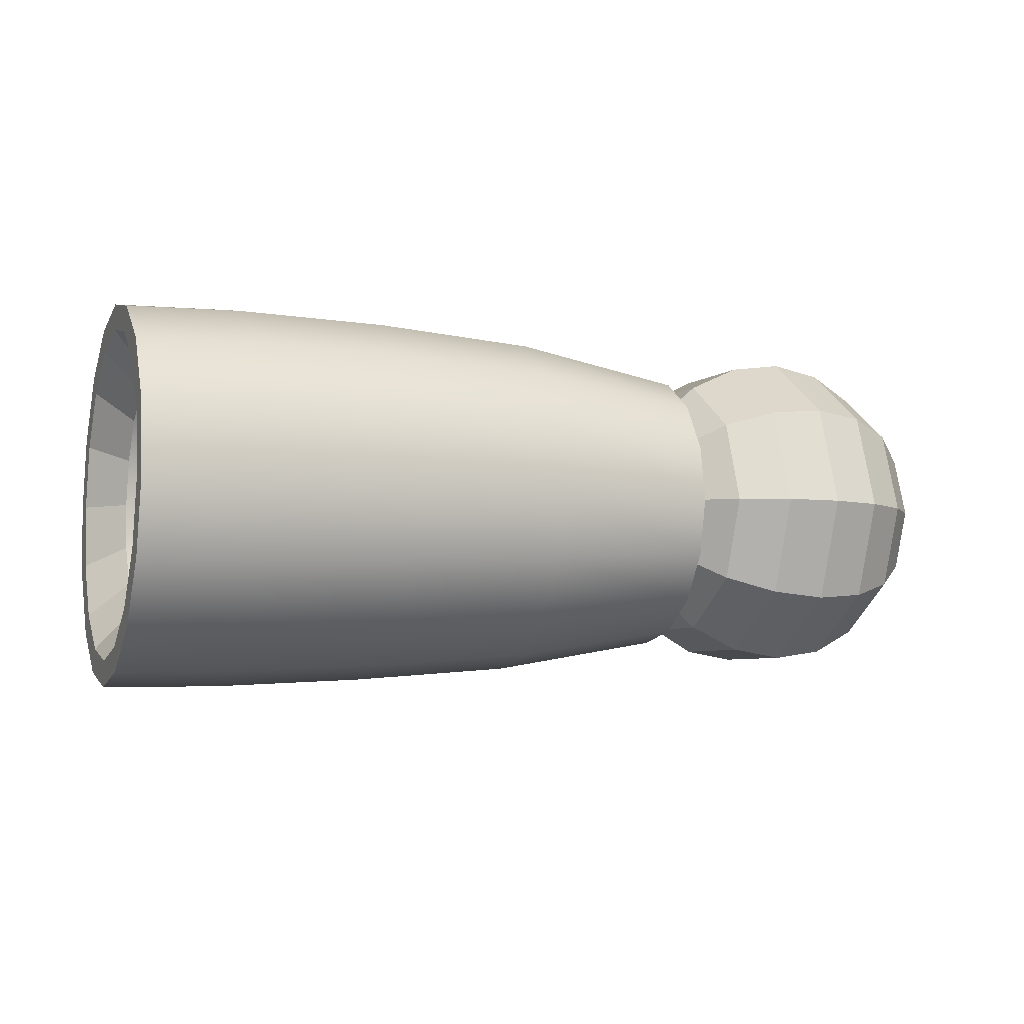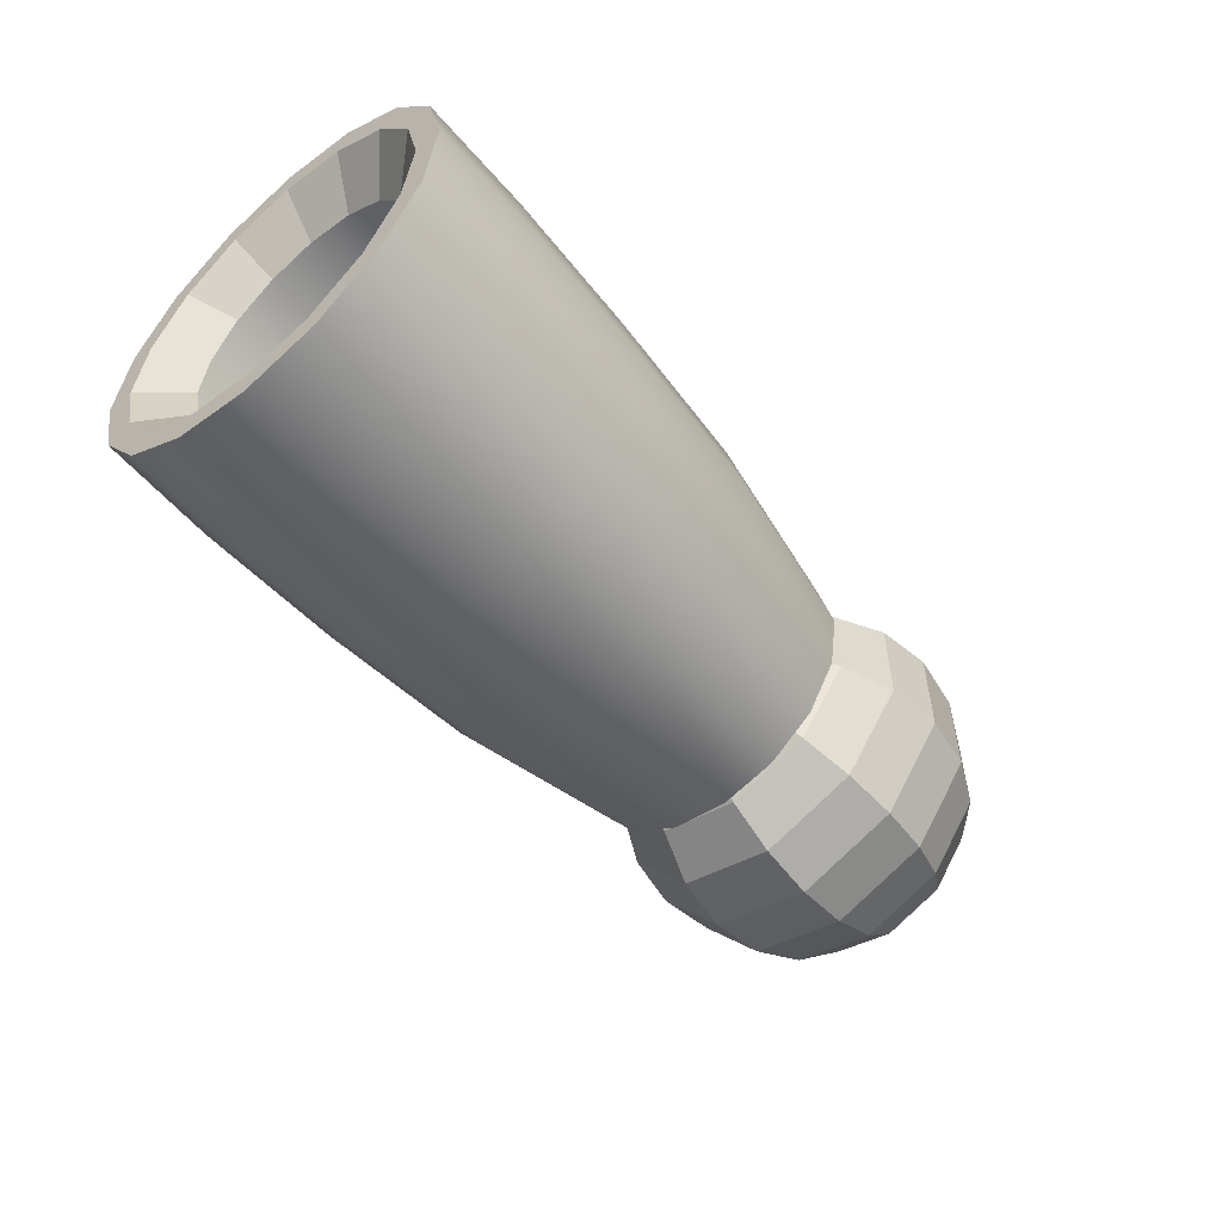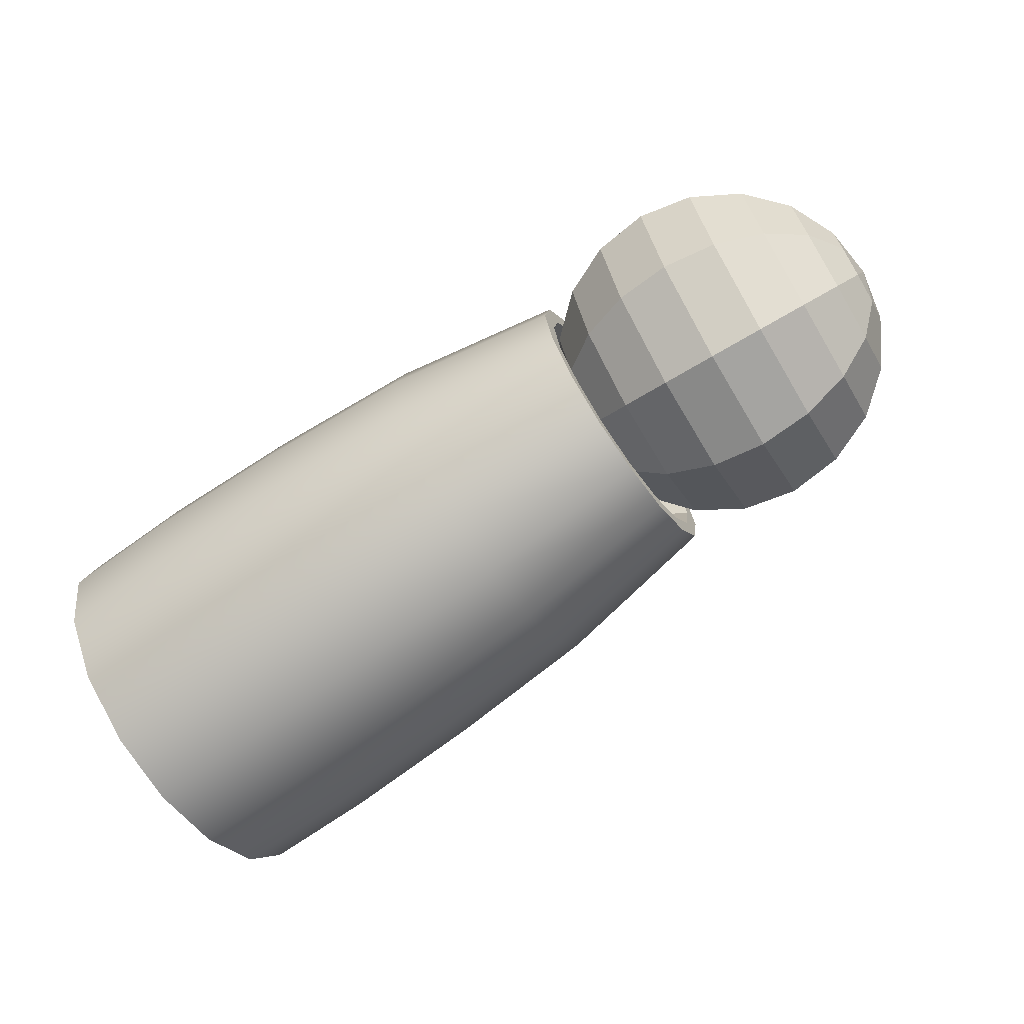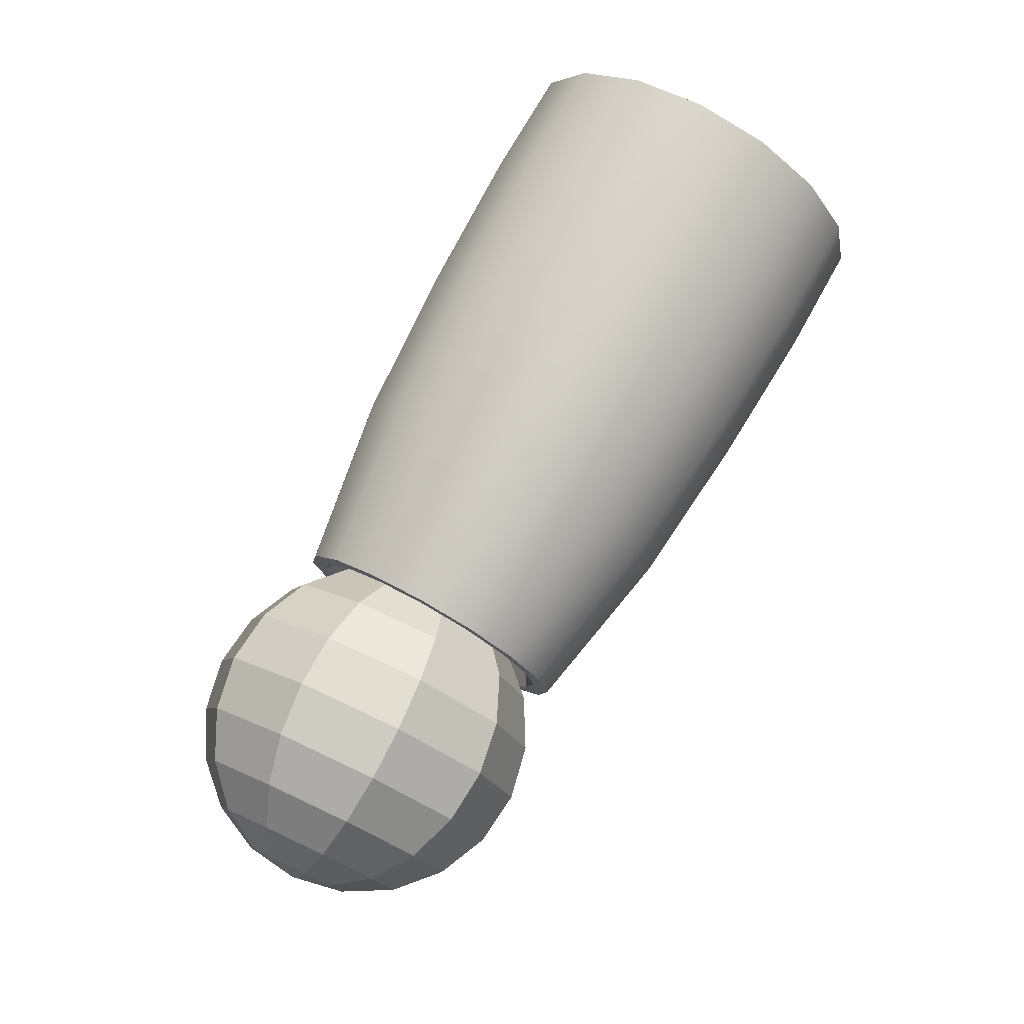
<metadata>
{"format":"obj","ext":"obj","renderer":"f3d","projection":"perspective","resolution":1024,"background":"white","views":[{"elev":-6.8,"azim":155.2,"up":"+Z"},{"elev":-59.4,"azim":130.6,"up":"+Y"},{"elev":-69.4,"azim":-149.2,"up":"+Z"},{"elev":76.3,"azim":-64.9,"up":"+Z"}]}
</metadata>
<code>
g default
v 2.419 14.03 0.3951
v 2.419 14.42 0.6644
v 2.42 14.88 0.6559
v 2.42 15.26 0.373
v 2.421 15.4 -0.07647
v 2.421 15.24 -0.5207
v 2.421 14.86 -0.79
v 2.42 14.39 -0.7815
v 2.419 14.01 -0.4985
v 2.419 13.88 -0.04912
v 2.654 14.06 0.3728
v 2.654 14.43 0.6289
v 2.655 14.87 0.6209
v 2.655 15.23 0.3518
v 2.656 15.36 -0.07565
v 2.656 15.21 -0.4981
v 2.655 14.85 -0.7542
v 2.655 14.4 -0.7462
v 2.654 14.04 -0.4771
v 2.654 13.91 -0.04964
v 2.866 14.15 0.3079
v 2.866 14.46 0.5258
v 2.867 14.84 0.519
v 2.867 15.14 0.29
v 2.867 15.25 -0.07358
v 2.867 15.13 -0.4329
v 2.867 14.82 -0.6508
v 2.867 14.44 -0.644
v 2.866 14.13 -0.415
v 2.866 14.02 -0.05145
v 3.034 14.28 0.2067
v 3.034 14.51 0.365
v 3.035 14.78 0.3601
v 3.035 15 0.1937
v 3.035 15.08 -0.07044
v 3.035 14.99 -0.3315
v 3.035 14.77 -0.4898
v 3.035 14.49 -0.4849
v 3.035 14.27 -0.3185
v 3.034 14.19 -0.05437
v 3.143 14.45 0.07915
v 3.143 14.57 0.1624
v 3.143 14.71 0.1598
v 3.143 14.83 0.07232
v 3.143 14.87 -0.06656
v 3.143 14.82 -0.2038
v 3.143 14.7 -0.287
v 3.143 14.56 -0.2844
v 3.143 14.44 -0.197
v 3.143 14.4 -0.05811
v 3.18 14.64 -0.06231
v 2.184 14.06 0.3725
v 2.184 14.43 0.6286
v 2.185 14.87 0.6206
v 2.185 15.23 0.3515
v 2.186 15.36 -0.07595
v 2.186 15.21 -0.4984
v 2.186 14.85 -0.7545
v 2.185 14.4 -0.7465
v 2.184 14.04 -0.4774
v 2.184 13.91 -0.04994
v 1.972 14.15 0.3073
v 1.972 14.46 0.5252
v 1.973 14.84 0.5184
v 1.973 15.14 0.2894
v 1.974 15.25 -0.07414
v 1.974 15.13 -0.4335
v 1.973 14.82 -0.6514
v 1.973 14.44 -0.6445
v 1.973 14.13 -0.4156
v 1.972 14.02 -0.05202
v 1.804 14.28 0.2059
v 1.804 14.51 0.3642
v 1.805 14.78 0.3593
v 1.805 15 0.1929
v 1.805 15.08 -0.07122
v 1.805 14.99 -0.3323
v 1.805 14.77 -0.4906
v 1.805 14.49 -0.4856
v 1.804 14.27 -0.3193
v 1.804 14.19 -0.05515
v 1.696 14.45 0.07824
v 1.696 14.57 0.1615
v 1.697 14.71 0.1588
v 1.697 14.83 0.0714
v 1.697 14.87 -0.06748
v 1.697 14.83 -0.2047
v 1.697 14.71 -0.288
v 1.697 14.56 -0.2854
v 1.696 14.45 -0.1979
v 1.696 14.4 -0.05903
v 1.659 14.64 -0.06328
v 3.143 14.85 0.003164
v 3.035 15.04 0.06218
v 2.867 15.2 0.109
v 2.655 15.29 0.1389
v 2.42 15.33 0.1492
v 2.185 15.29 0.1386
v 1.973 15.2 0.1084
v 1.805 15.04 0.0614
v 1.697 14.85 0.002247
v 3.143 14.77 0.1177
v 3.035 14.89 0.28
v 2.867 14.98 0.4087
v 2.655 15.04 0.4913
v 2.42 15.07 0.5197
v 2.185 15.04 0.491
v 1.973 14.98 0.4082
v 1.805 14.89 0.2792
v 1.697 14.77 0.1167
v 3.143 14.64 0.1611
v 3.035 14.64 0.3626
v 2.866 14.64 0.5225
v 2.654 14.64 0.625
v 2.419 14.64 0.6603
v 2.184 14.64 0.6247
v 1.973 14.64 0.5219
v 1.804 14.64 0.3618
v 1.697 14.64 0.1602
v 3.143 14.51 0.1209
v 3.034 14.39 0.2862
v 2.866 14.3 0.4173
v 2.654 14.24 0.5014
v 2.419 14.22 0.5303
v 2.184 14.24 0.5011
v 1.972 14.3 0.4167
v 1.804 14.39 0.2854
v 1.696 14.51 0.12
v 3.143 14.5 -0.2376
v 3.035 14.37 -0.3957
v 2.867 14.27 -0.5213
v 2.655 14.21 -0.602
v 2.42 14.19 -0.6299
v 2.185 14.21 -0.6023
v 1.973 14.27 -0.5219
v 1.805 14.37 -0.3965
v 1.697 14.5 -0.2385
v 3.143 14.63 -0.2858
v 3.035 14.63 -0.4874
v 2.867 14.63 -0.6475
v 2.655 14.63 -0.7503
v 2.42 14.63 -0.7859
v 2.185 14.63 -0.7506
v 1.973 14.63 -0.6481
v 1.805 14.63 -0.4882
v 1.697 14.64 -0.2867
v 3.143 14.76 -0.2465
v 3.035 14.88 -0.4127
v 2.867 14.97 -0.5447
v 2.656 15.03 -0.6295
v 2.421 15.05 -0.6588
v 2.186 15.03 -0.6298
v 1.974 14.97 -0.5452
v 1.805 14.88 -0.4135
v 1.697 14.76 -0.2474
v 3.143 14.85 -0.134
v 3.035 15.04 -0.1986
v 2.867 15.19 -0.25
v 2.656 15.29 -0.2831
v 2.421 15.32 -0.2945
v 2.186 15.29 -0.2834
v 1.974 15.19 -0.2506
v 1.805 15.04 -0.1994
v 1.697 14.85 -0.1349
v 5.671 15.16 -0.4503
v 5.657 14.97 -0.7226
v 5.636 14.69 -0.9003
v 5.611 14.36 -0.9563
v 5.586 14.03 -0.8815
v 5.565 13.76 -0.687
v 5.551 13.58 -0.4025
v 5.546 13.52 -0.07141
v 5.55 13.59 0.2556
v 5.564 13.79 0.5285
v 5.585 14.07 0.7055
v 5.61 14.4 0.7597
v 5.635 14.73 0.6833
v 5.656 15 0.4884
v 5.671 15.18 0.2048
v 5.676 15.24 -0.1247
v 3.03 15.17 -0.3271
v 3.02 15.02 -0.5339
v 3.004 14.81 -0.67
v 2.986 14.57 -0.7147
v 2.968 14.32 -0.6611
v 2.952 14.11 -0.5176
v 2.941 13.98 -0.3058
v 2.937 13.93 -0.0581
v 2.941 13.99 0.1879
v 2.951 14.13 0.3946
v 2.967 14.34 0.5307
v 2.985 14.59 0.5754
v 3.004 14.83 0.5219
v 3.019 15.04 0.3783
v 3.03 15.18 0.1665
v 3.034 15.22 -0.08118
v 3.808 15.3 -0.08408
v 3.803 15.25 0.216
v 3.79 15.08 0.4727
v 3.771 14.83 0.6471
v 3.749 14.53 0.7127
v 3.726 14.23 0.6592
v 3.708 13.98 0.4946
v 3.695 13.8 0.244
v 3.691 13.74 -0.05439
v 3.695 13.79 -0.355
v 3.708 13.96 -0.6121
v 3.727 14.21 -0.7864
v 3.75 14.51 -0.8514
v 3.772 14.81 -0.7974
v 3.791 15.06 -0.6325
v 3.803 15.24 -0.382
v 4.518 15.3 -0.09329
v 4.513 15.25 0.2274
v 4.499 15.07 0.5022
v 4.479 14.8 0.6896
v 4.455 14.48 0.761
v 4.431 14.16 0.7051
v 4.41 13.89 0.5302
v 4.397 13.7 0.2629
v 4.392 13.63 -0.0561
v 4.397 13.69 -0.3779
v 4.411 13.86 -0.6534
v 4.432 14.13 -0.8405
v 4.456 14.45 -0.9109
v 4.479 14.77 -0.8538
v 4.5 15.05 -0.6784
v 4.513 15.23 -0.4113
v 5.17 15.28 -0.1091
v 5.165 15.22 0.2215
v 5.151 15.04 0.5053
v 5.129 14.77 0.6998
v 5.104 14.44 0.7751
v 5.08 14.11 0.7193
v 5.059 13.82 0.5405
v 5.045 13.63 0.2658
v 5.04 13.56 -0.06275
v 5.045 13.61 -0.3948
v 5.059 13.79 -0.6797
v 5.081 14.07 -0.8738
v 5.105 14.4 -0.9476
v 5.13 14.73 -0.8902
v 5.151 15.01 -0.7106
v 5.165 15.21 -0.4363
v 5.663 15.06 -0.4028
v 5.651 14.89 -0.6387
v 5.633 14.65 -0.7926
v 5.611 14.36 -0.841
v 5.59 14.08 -0.7762
v 5.571 13.84 -0.6077
v 5.559 13.68 -0.3614
v 5.554 13.64 -0.07469
v 5.558 13.7 0.2085
v 5.57 13.87 0.4448
v 5.589 14.11 0.5981
v 5.61 14.4 0.6452
v 5.632 14.68 0.5791
v 5.65 14.92 0.4104
v 5.663 15.07 0.1647
v 5.667 15.12 -0.1207
v 5.485 14.88 -0.3147
v 5.476 14.75 -0.4871
v 5.463 14.57 -0.5996
v 5.448 14.37 -0.6351
v 5.432 14.16 -0.588
v 5.418 13.99 -0.4653
v 5.409 13.87 -0.2858
v 5.406 13.84 -0.07684
v 5.409 13.88 0.1297
v 5.418 14.01 0.3022
v 5.431 14.18 0.4143
v 5.447 14.39 0.4491
v 5.463 14.6 0.4013
v 5.476 14.77 0.2785
v 5.485 14.89 0.09941
v 5.488 14.92 -0.1089
v 5.656 14.99 0.4795
v 5.67 15.17 0.2002
v 5.675 15.22 -0.1242
v 5.67 15.15 -0.4449
v 5.656 14.96 -0.713
v 5.636 14.68 -0.8881
v 5.611 14.36 -0.9432
v 5.587 14.03 -0.8695
v 5.566 13.77 -0.678
v 5.552 13.59 -0.3978
v 5.547 13.53 -0.07178
v 5.551 13.61 0.2503
v 5.565 13.8 0.519
v 5.586 14.08 0.6933
v 5.61 14.4 0.7467
v 5.635 14.72 0.6714
v 3.025 15.1 -0.298
v 3.016 14.97 -0.4813
v 3.002 14.79 -0.6019
v 2.986 14.57 -0.6416
v 2.97 14.35 -0.5941
v 2.956 14.17 -0.4668
v 2.946 14.05 -0.2791
v 2.943 14.01 -0.05941
v 2.946 14.05 0.1587
v 2.955 14.18 0.342
v 2.969 14.37 0.4627
v 2.985 14.59 0.5023
v 3.002 14.8 0.4548
v 3.016 14.99 0.3275
v 3.025 15.11 0.1398
v 3.028 15.15 -0.07988
v 3.221 14.99 -0.2508
v 3.214 14.89 -0.3964
v 3.203 14.74 -0.4922
v 3.19 14.57 -0.5237
v 3.177 14.4 -0.486
v 3.166 14.25 -0.3849
v 3.158 14.16 -0.2358
v 3.156 14.12 -0.06139
v 3.158 14.16 0.1118
v 3.165 14.26 0.2574
v 3.176 14.41 0.3532
v 3.189 14.58 0.3846
v 3.202 14.76 0.347
v 3.213 14.9 0.2459
v 3.221 15 0.09678
v 3.223 15.03 -0.07764
v 3.003 14.82 0.4999
v 2.985 14.59 0.5514
v 2.968 14.35 0.5084
v 2.953 14.15 0.3774
v 2.943 14.01 0.1783
v 2.939 13.96 -0.05853
v 2.943 14 -0.297
v 2.953 14.13 -0.5009
v 2.968 14.33 -0.6392
v 2.986 14.57 -0.6907
v 3.004 14.8 -0.6477
v 3.019 15.01 -0.5166
v 3.029 15.14 -0.3176
v 3.032 15.2 -0.08076
v 3.028 15.15 0.1578
v 3.018 15.02 0.3616
g pasted__polySurface6
f 1 11 123 124
f 2 12 114 115
f 3 13 105 106
f 4 14 96 97
f 5 15 159 160
f 6 16 150 151
f 7 17 141 142
f 8 18 132 133
f 9 19 20 10
f 10 20 11 1
f 11 21 122 123
f 12 22 113 114
f 13 23 104 105
f 14 24 95 96
f 15 25 158 159
f 16 26 149 150
f 17 27 140 141
f 18 28 131 132
f 19 29 30 20
f 20 30 21 11
f 21 31 121 122
f 22 32 112 113
f 23 33 103 104
f 24 34 94 95
f 25 35 157 158
f 26 36 148 149
f 27 37 139 140
f 28 38 130 131
f 29 39 40 30
f 30 40 31 21
f 31 41 120 121
f 32 42 111 112
f 33 43 102 103
f 34 44 93 94
f 35 45 156 157
f 36 46 147 148
f 37 47 138 139
f 38 48 129 130
f 39 49 50 40
f 40 50 41 31
f 41 51 42 120
f 42 51 43 111
f 43 51 44 102
f 44 51 45 93
f 45 51 46 156
f 46 51 47 147
f 47 51 48 138
f 48 51 49 129
f 49 51 50
f 50 51 41
f 1 124 125 52
f 2 115 116 53
f 3 106 107 54
f 4 97 98 55
f 5 160 161 56
f 6 151 152 57
f 7 142 143 58
f 8 133 134 59
f 9 10 61 60
f 10 1 52 61
f 52 125 126 62
f 53 116 117 63
f 54 107 108 64
f 55 98 99 65
f 56 161 162 66
f 57 152 153 67
f 58 143 144 68
f 59 134 135 69
f 60 61 71 70
f 61 52 62 71
f 62 126 127 72
f 63 117 118 73
f 64 108 109 74
f 65 99 100 75
f 66 162 163 76
f 67 153 154 77
f 68 144 145 78
f 69 135 136 79
f 70 71 81 80
f 71 62 72 81
f 72 127 128 82
f 73 118 119 83
f 74 109 110 84
f 75 100 101 85
f 76 163 164 86
f 77 154 155 87
f 78 145 146 88
f 79 136 137 89
f 80 81 91 90
f 81 72 82 91
f 82 128 83 92
f 83 119 84 92
f 84 110 85 92
f 85 101 86 92
f 86 164 87 92
f 87 155 88 92
f 88 146 89 92
f 89 137 90 92
f 90 91 92
f 91 82 92
f 94 93 45 35
f 95 94 35 25
f 96 95 25 15
f 97 96 15 5
f 98 97 5 56
f 99 98 56 66
f 100 99 66 76
f 101 100 76 86
f 103 102 44 34
f 104 103 34 24
f 105 104 24 14
f 106 105 14 4
f 107 106 4 55
f 108 107 55 65
f 109 108 65 75
f 110 109 75 85
f 112 111 43 33
f 113 112 33 23
f 114 113 23 13
f 115 114 13 3
f 116 115 3 54
f 117 116 54 64
f 118 117 64 74
f 119 118 74 84
f 121 120 42 32
f 122 121 32 22
f 123 122 22 12
f 124 123 12 2
f 125 124 2 53
f 126 125 53 63
f 127 126 63 73
f 128 127 73 83
f 130 129 49 39
f 131 130 39 29
f 132 131 29 19
f 133 132 19 9
f 134 133 9 60
f 135 134 60 70
f 136 135 70 80
f 137 136 80 90
f 139 138 48 38
f 140 139 38 28
f 141 140 28 18
f 142 141 18 8
f 143 142 8 59
f 144 143 59 69
f 145 144 69 79
f 146 145 79 89
f 148 147 47 37
f 149 148 37 27
f 150 149 27 17
f 151 150 17 7
f 152 151 7 58
f 153 152 58 68
f 154 153 68 78
f 155 154 78 88
f 157 156 46 36
f 158 157 36 26
f 159 158 26 16
f 160 159 16 6
f 161 160 6 57
f 162 161 57 67
f 163 162 67 77
f 164 163 77 87
f 165 166 243 244
f 166 167 242 243
f 167 168 241 242
f 168 169 240 241
f 169 170 239 240
f 170 171 238 239
f 171 172 237 238
f 172 173 236 237
f 173 174 235 236
f 174 175 234 235
f 175 176 233 234
f 176 177 232 233
f 177 178 231 232
f 178 179 230 231
f 179 180 229 230
f 180 165 244 229
f 198 197 196 195
f 199 198 195 194
f 200 199 194 193
f 201 200 193 192
f 202 201 192 191
f 203 202 191 190
f 204 203 190 189
f 205 204 189 188
f 206 205 188 187
f 207 206 187 186
f 208 207 186 185
f 209 208 185 184
f 210 209 184 183
f 211 210 183 182
f 212 211 182 181
f 197 212 181 196
f 214 213 197 198
f 215 214 198 199
f 216 215 199 200
f 217 216 200 201
f 218 217 201 202
f 219 218 202 203
f 220 219 203 204
f 221 220 204 205
f 222 221 205 206
f 223 222 206 207
f 224 223 207 208
f 225 224 208 209
f 226 225 209 210
f 227 226 210 211
f 228 227 211 212
f 213 228 212 197
f 230 229 213 214
f 231 230 214 215
f 232 231 215 216
f 233 232 216 217
f 234 233 217 218
f 235 234 218 219
f 236 235 219 220
f 237 236 220 221
f 238 237 221 222
f 239 238 222 223
f 240 239 223 224
f 241 240 224 225
f 242 241 225 226
f 243 242 226 227
f 244 243 227 228
f 229 244 228 213
f 166 165 280 281
f 167 166 281 282
f 168 167 282 283
f 169 168 283 284
f 170 169 284 285
f 171 170 285 286
f 172 171 286 287
f 173 172 287 288
f 174 173 288 289
f 175 174 289 290
f 176 175 290 291
f 177 176 291 292
f 178 177 292 277
f 179 178 277 278
f 180 179 278 279
f 165 180 279 280
f 246 245 261 262
f 247 246 262 263
f 248 247 263 264
f 249 248 264 265
f 250 249 265 266
f 251 250 266 267
f 252 251 267 268
f 253 252 268 269
f 254 253 269 270
f 255 254 270 271
f 256 255 271 272
f 257 256 272 273
f 258 257 273 274
f 259 258 274 275
f 260 259 275 276
f 245 260 276 261
f 278 277 258 259
f 279 278 259 260
f 280 279 260 245
f 281 280 245 246
f 282 281 246 247
f 283 282 247 248
f 284 283 248 249
f 285 284 249 250
f 286 285 250 251
f 287 286 251 252
f 288 287 252 253
f 289 288 253 254
f 290 289 254 255
f 291 290 255 256
f 292 291 256 257
f 277 292 257 258
f 181 182 336 337
f 182 183 335 336
f 183 184 334 335
f 184 185 333 334
f 185 186 332 333
f 186 187 331 332
f 187 188 330 331
f 188 189 329 330
f 189 190 328 329
f 190 191 327 328
f 191 192 326 327
f 192 193 325 326
f 193 194 340 325
f 194 195 339 340
f 195 196 338 339
f 196 181 337 338
f 293 294 310 309
f 294 295 311 310
f 295 296 312 311
f 296 297 313 312
f 297 298 314 313
f 298 299 315 314
f 299 300 316 315
f 300 301 317 316
f 301 302 318 317
f 302 303 319 318
f 303 304 320 319
f 304 305 321 320
f 305 306 322 321
f 306 307 323 322
f 307 308 324 323
f 308 293 309 324
f 326 325 305 304
f 327 326 304 303
f 328 327 303 302
f 329 328 302 301
f 330 329 301 300
f 331 330 300 299
f 332 331 299 298
f 333 332 298 297
f 334 333 297 296
f 335 334 296 295
f 336 335 295 294
f 337 336 294 293
f 338 337 293 308
f 339 338 308 307
f 340 339 307 306
f 325 340 306 305

</code>
